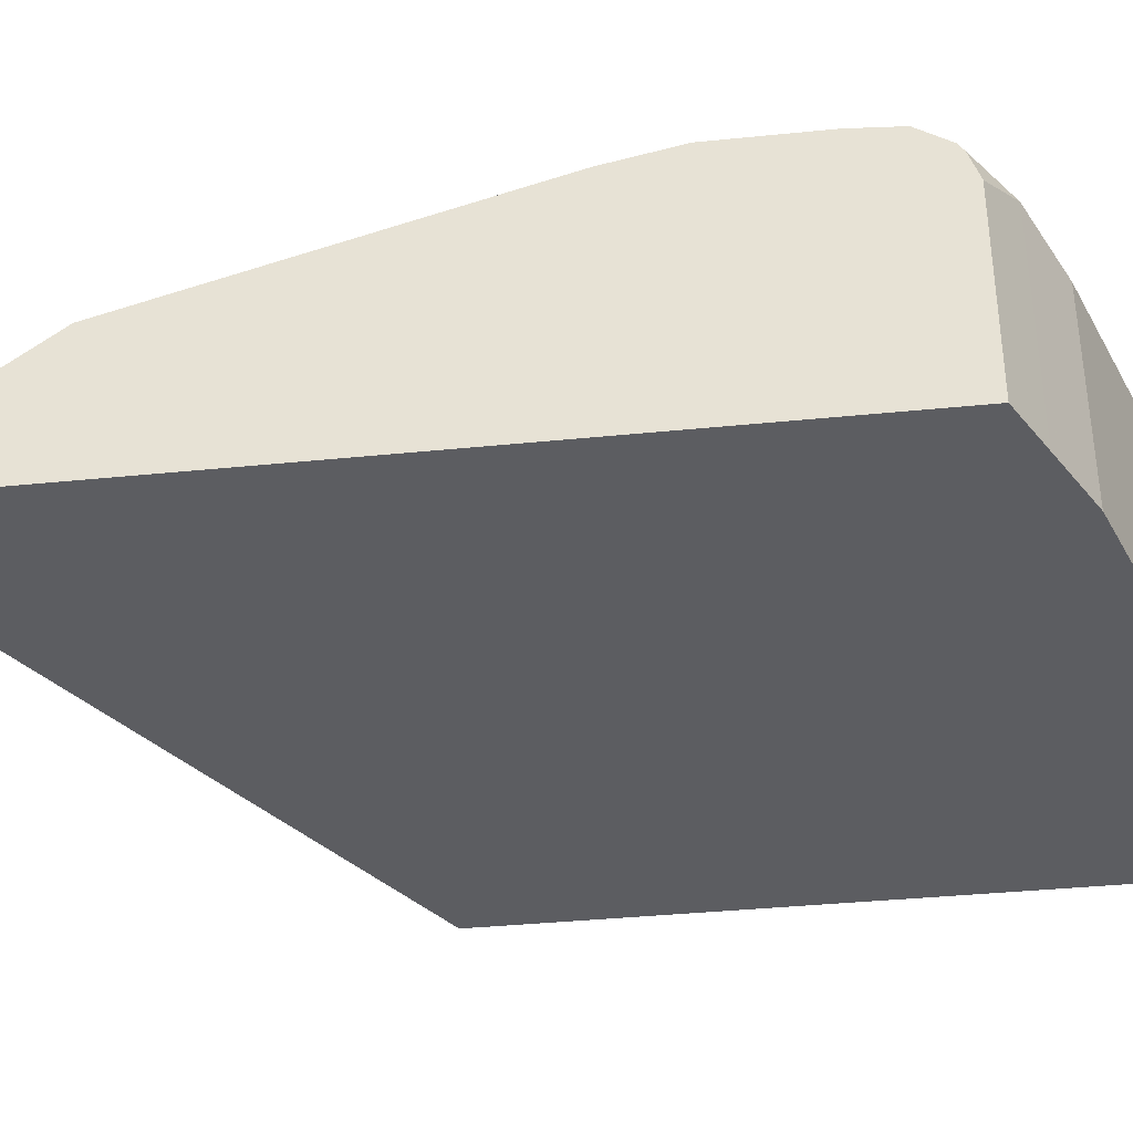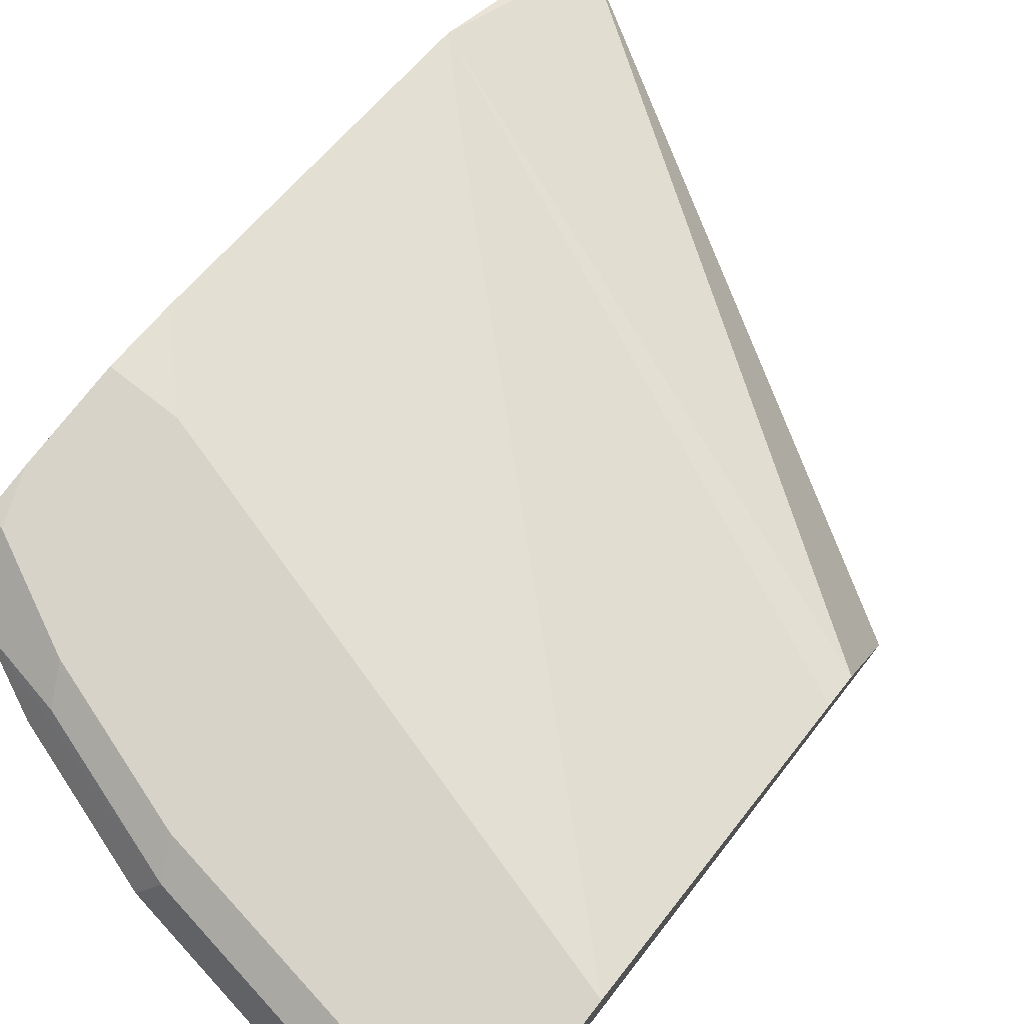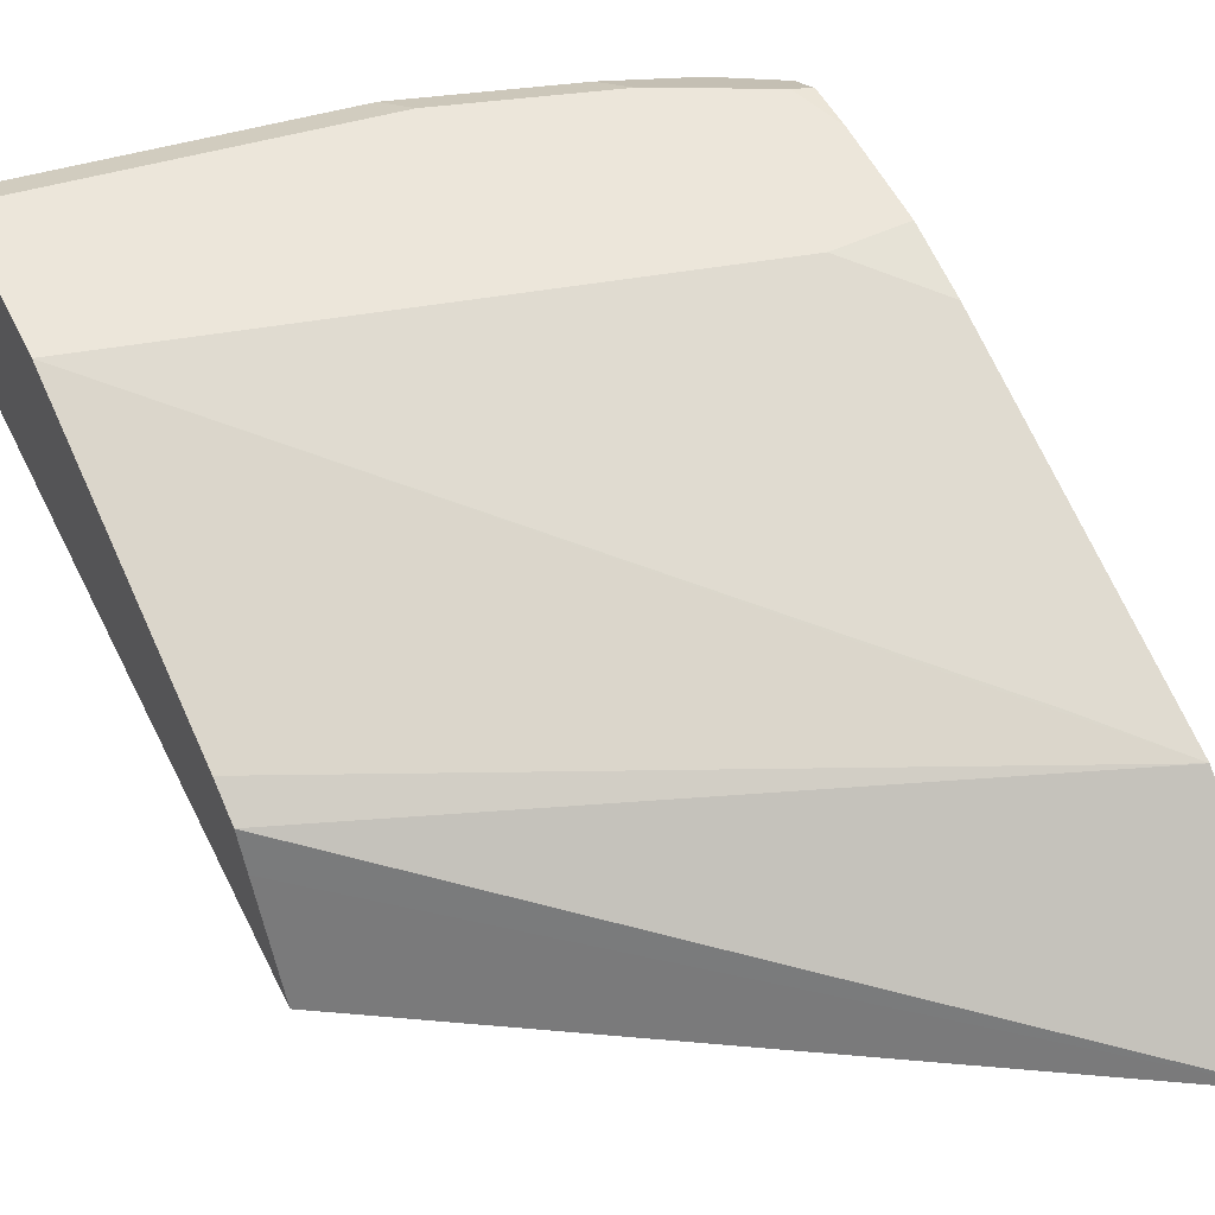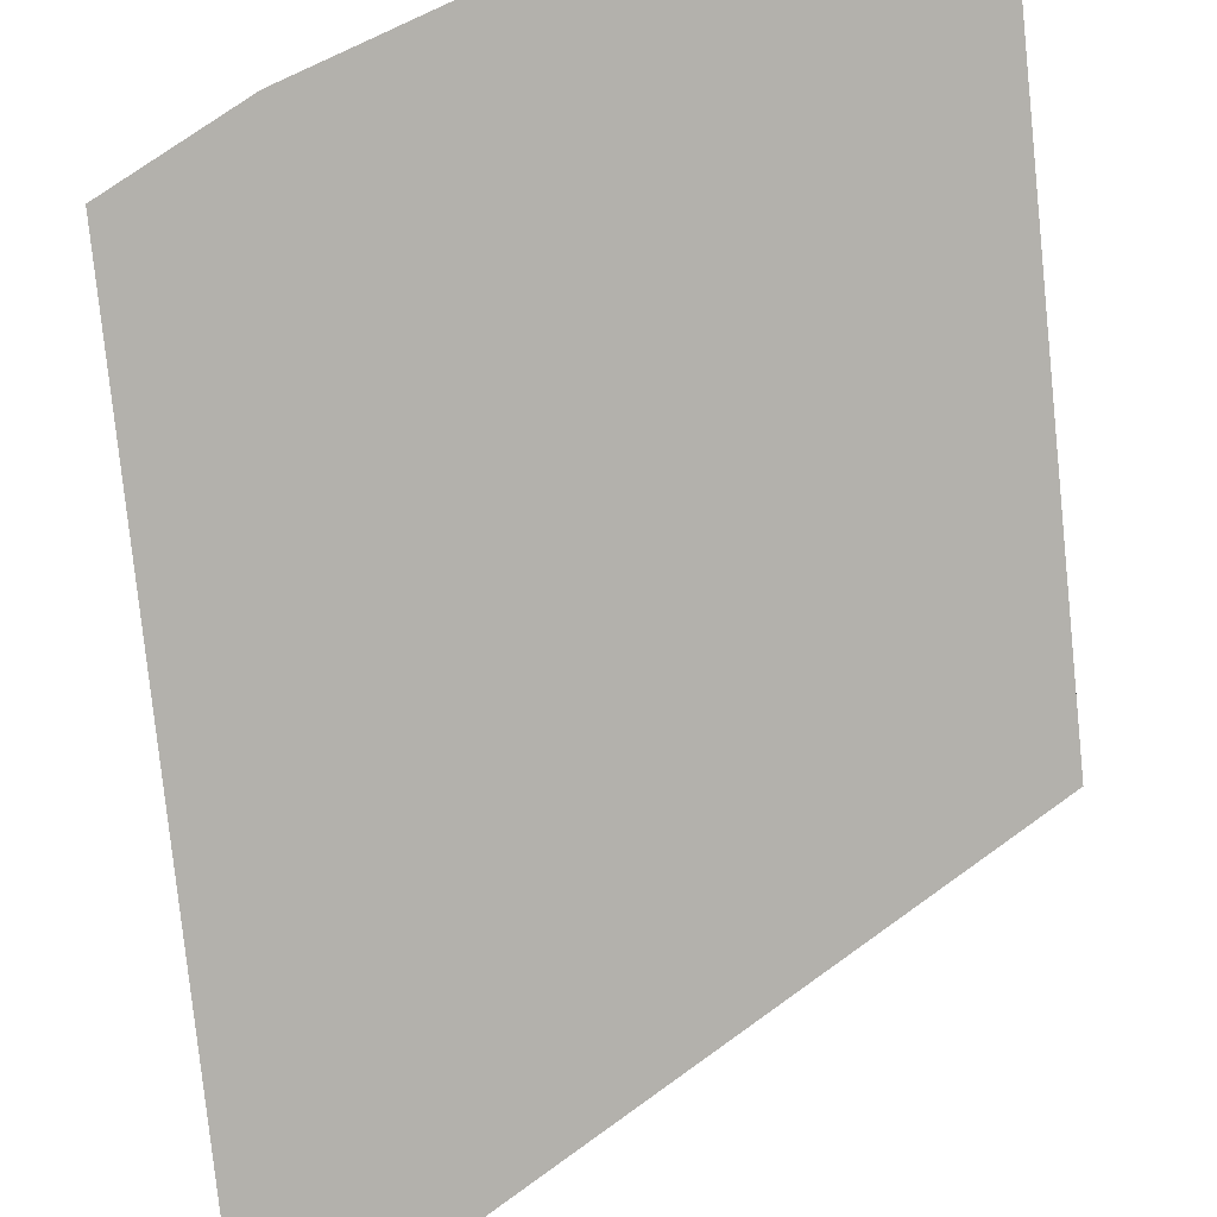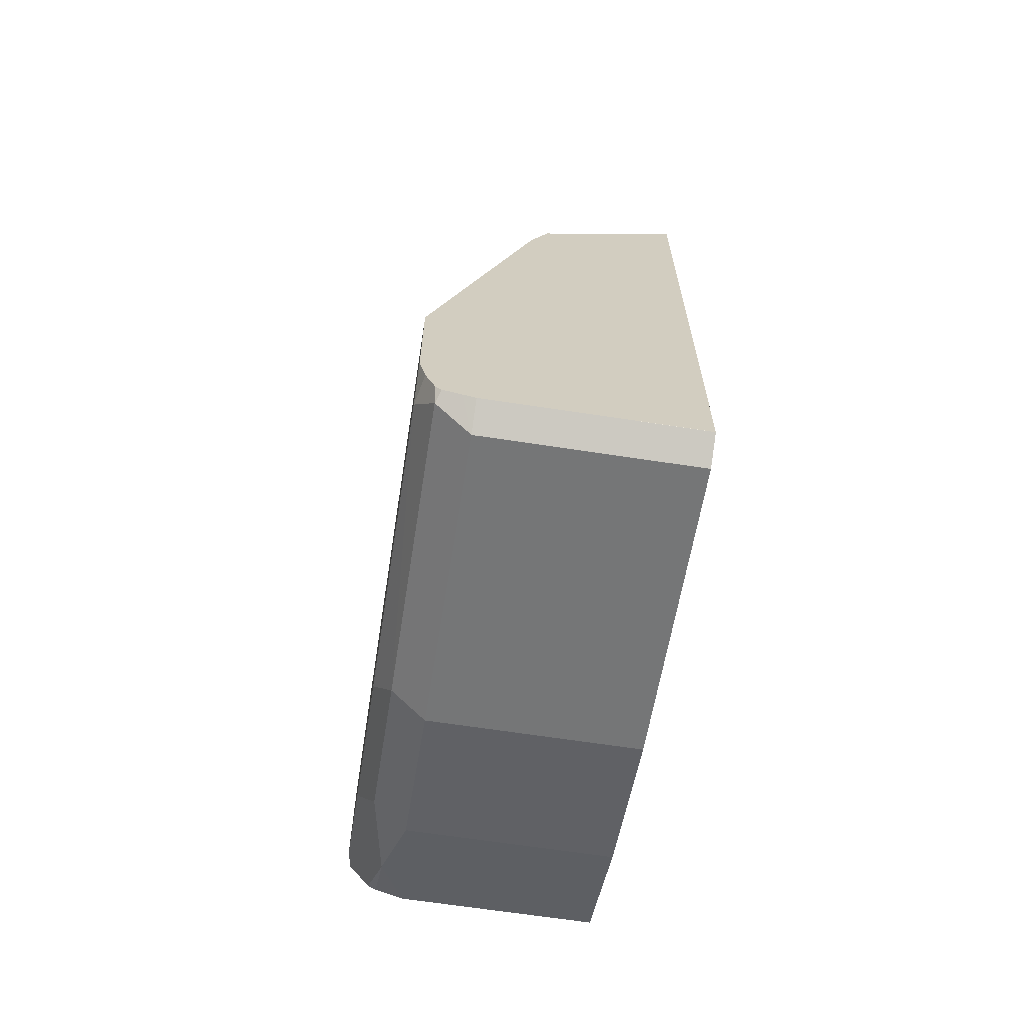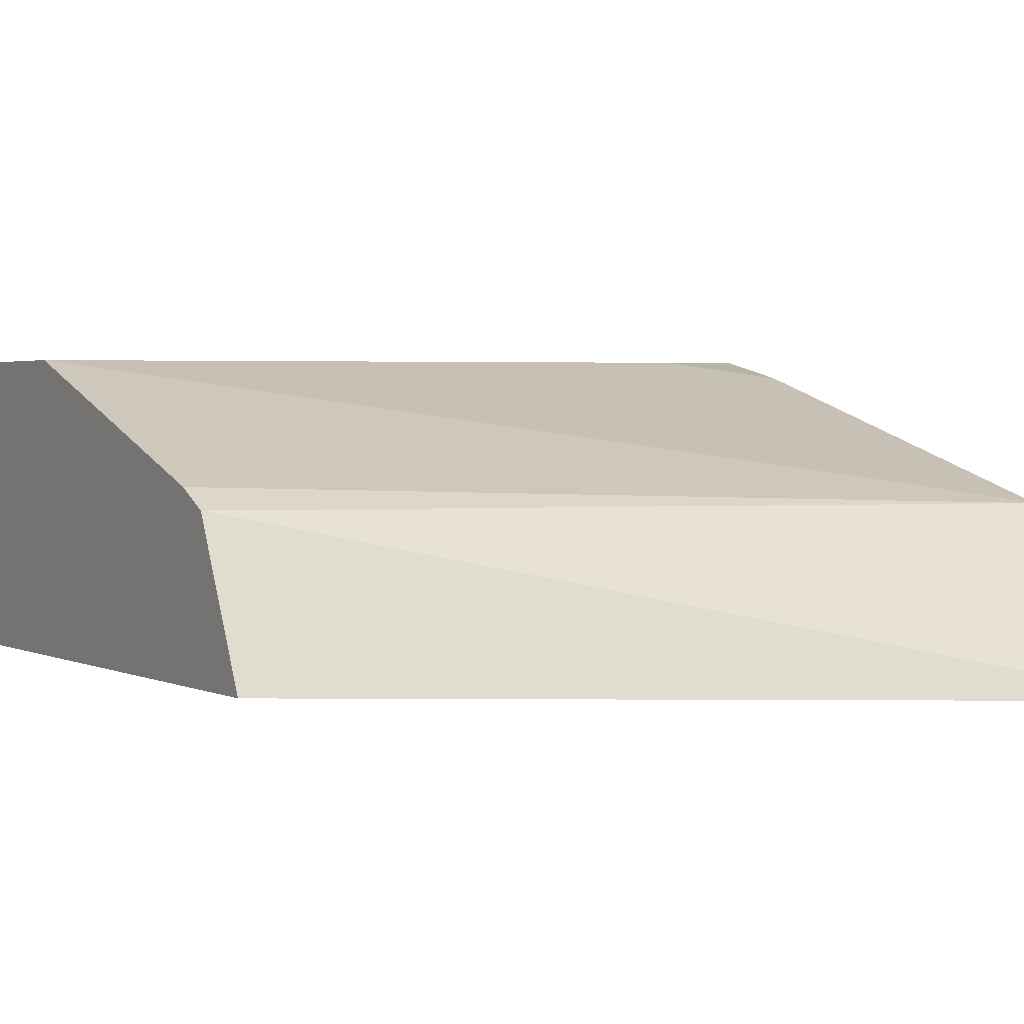
<metadata>
{"format":"obj","ext":"obj","renderer":"f3d","projection":"perspective","resolution":1024,"background":"white","views":[{"elev":-36.8,"azim":-82.5,"up":"+Z"},{"elev":75.9,"azim":38.0,"up":"+Z"},{"elev":54.4,"azim":154.1,"up":"+Z"},{"elev":-79.0,"azim":5.9,"up":"+Z"},{"elev":-66.2,"azim":81.3,"up":"+Y"},{"elev":2.1,"azim":150.4,"up":"+Z"}]}
</metadata>
<code>
v 0.2181 -0.3303 0.2781
v 0.01734 -0.2086 0.2781
v 0.2181 -0.3476 0.3128
v 0.2181 -0.5124 0.2781
v 0.01102 -0.2086 0.2781
v 0.01102 -0.2717 0.3253
v 0.2181 -0.3534 0.3244
v 0.2181 -0.5339 0.2811
v 0.2181 -0.5339 0.2781
v 0.01102 -0.4834 0.2781
v 0.03476 -0.2954 0.3302
v 0.2181 -0.4692 0.3649
v 0.2181 -0.365 0.3302
v 0.01102 -0.3933 0.36
v 0.2181 -0.5339 0.3476
v 0.2085 -0.5387 0.3476
v 0.2085 -0.5387 0.2954
v 0.2085 -0.5387 0.2781
v 0.02898 -0.4924 0.2781
v 0.01102 -0.4834 0.3444
v 0.03476 -0.4171 0.3649
v 0.2181 -0.5118 0.3649
v 0.01102 -0.4171 0.3649
v 0.2181 -0.5329 0.3516
v 0.2181 -0.5314 0.3576
v 0.2143 -0.5329 0.3591
v 0.1101 -0.5156 0.3591
v 0.1043 -0.5213 0.3476
v 0.1043 -0.5213 0.2781
v 0.05213 -0.504 0.2781
v 0.02898 -0.4924 0.3534
v 0.01102 -0.4802 0.3539
v 0.2085 -0.5213 0.3649
v 0.2181 -0.5213 0.3628
v 0.01102 -0.4518 0.3649
v 0.2181 -0.5297 0.3595
v 0.1043 -0.504 0.3649
v 0.05793 -0.4982 0.3591
v 0.05215 -0.504 0.3476
v 0.04056 -0.4982 0.3418
v 0.03766 -0.4837 0.362
v 0.01738 -0.4692 0.3649
v 0.01102 -0.4784 0.3567
v 0.01102 -0.4679 0.3637
v 0.05215 -0.4866 0.3649
f 19 30 40
f 16 26 27
f 17 29 18
f 16 29 17
f 19 40 31
f 16 28 29
f 20 31 32
f 16 27 28
f 16 25 26
f 12 37 33
f 15 24 16
f 14 23 21
f 12 33 22
f 12 45 37
f 12 42 45
f 22 33 34
f 12 23 35
f 12 35 42
f 16 24 25
f 25 36 26
f 33 36 34
f 26 33 27
f 12 21 23
f 42 44 43
f 41 45 42
f 38 45 41
f 37 45 38
f 35 44 42
f 31 43 32
f 31 42 43
f 31 41 42
f 31 38 41
f 31 40 39
f 30 39 40
f 28 30 29
f 28 39 30
f 28 31 39
f 27 31 28
f 27 38 31
f 27 37 38
f 27 33 37
f 26 36 33
f 11 21 12
f 1 12 22
f 10 19 31
f 1 10 5
f 1 19 10
f 1 30 19
f 1 29 30
f 1 18 29
f 1 9 18
f 1 4 9
f 1 8 4
f 1 5 2
f 1 15 8
f 1 25 24
f 1 34 36
f 1 22 34
f 1 13 12
f 1 7 13
f 1 3 7
f 1 2 3
f 10 31 20
f 1 24 15
f 2 5 6
f 1 36 25
f 2 7 3
f 9 17 18
f 2 6 7
f 9 16 17
f 9 15 16
f 6 21 11
f 6 14 21
f 6 13 7
f 6 12 13
f 6 11 12
f 8 15 9
f 5 23 14
f 5 35 23
f 5 44 35
f 5 43 44
f 5 32 43
f 5 20 32
f 4 8 9
f 5 14 6
f 5 10 20

</code>
